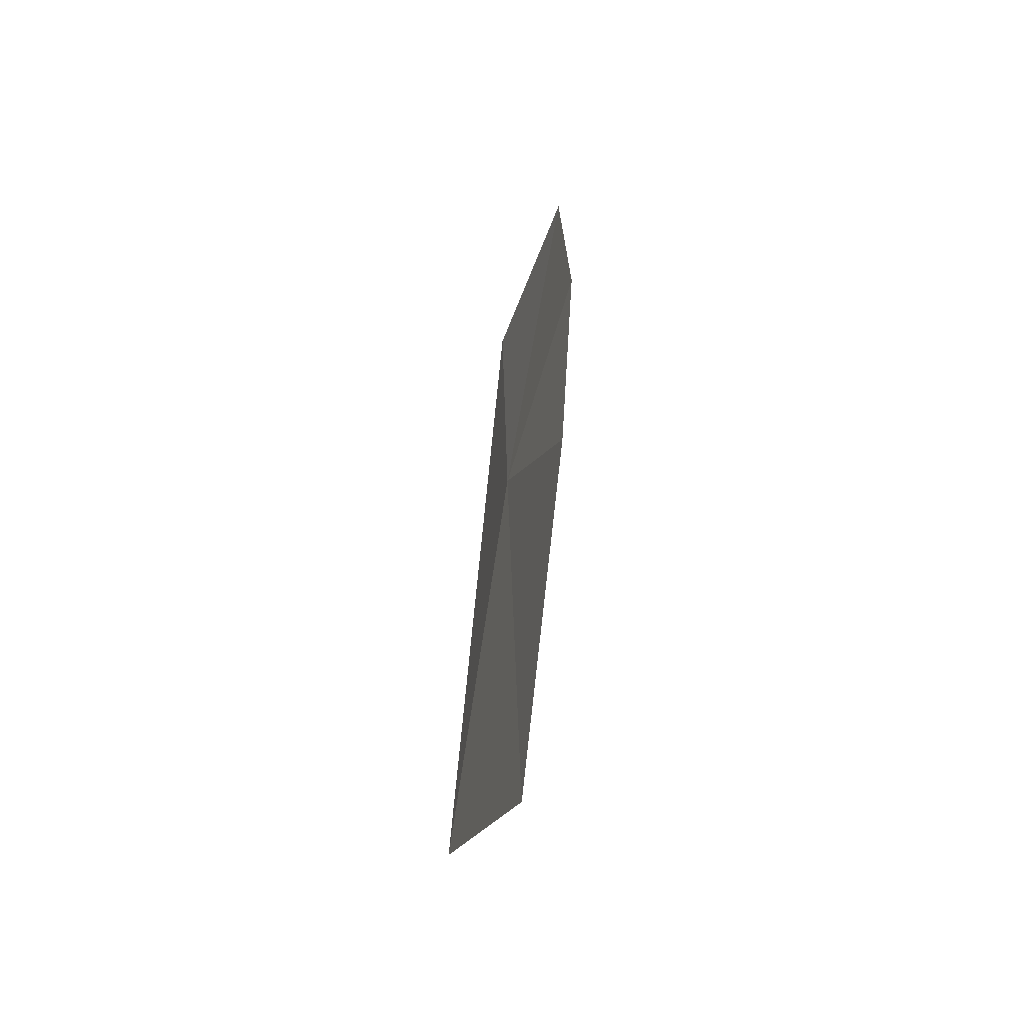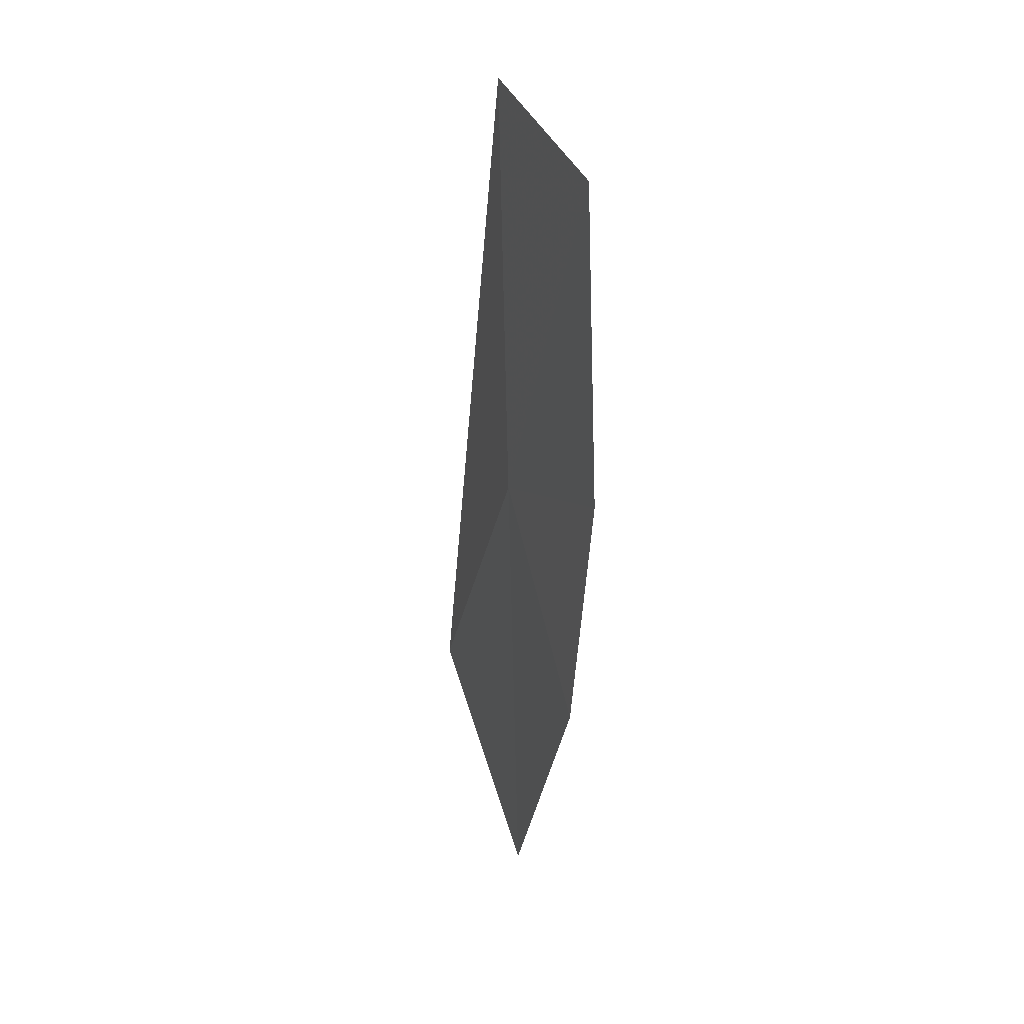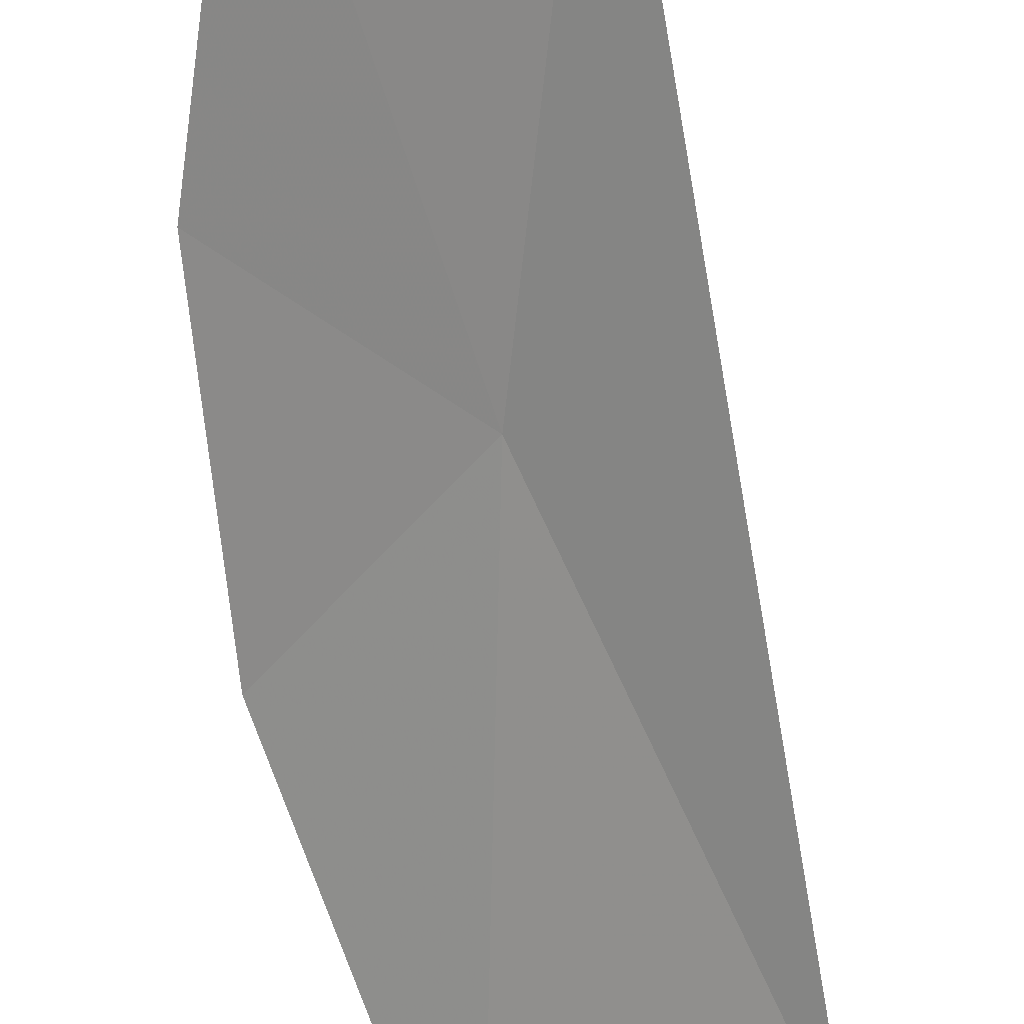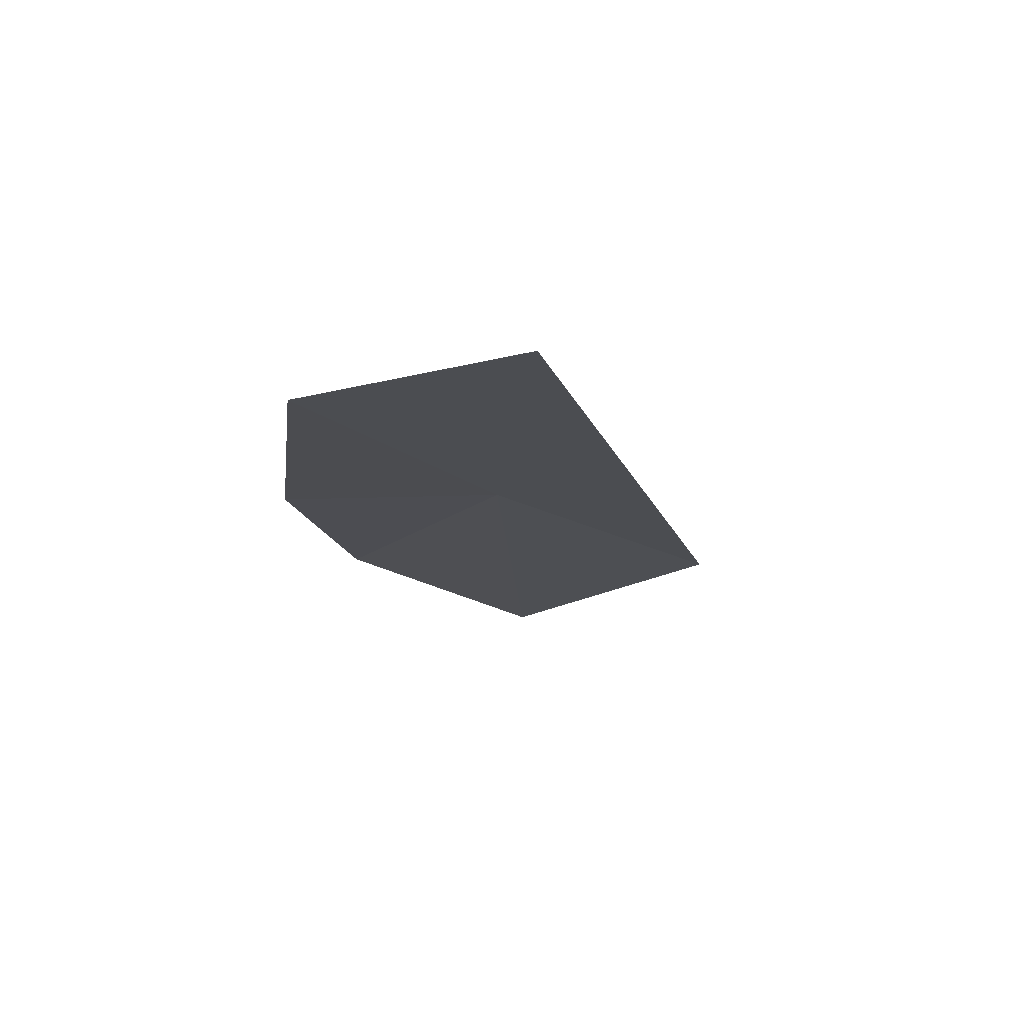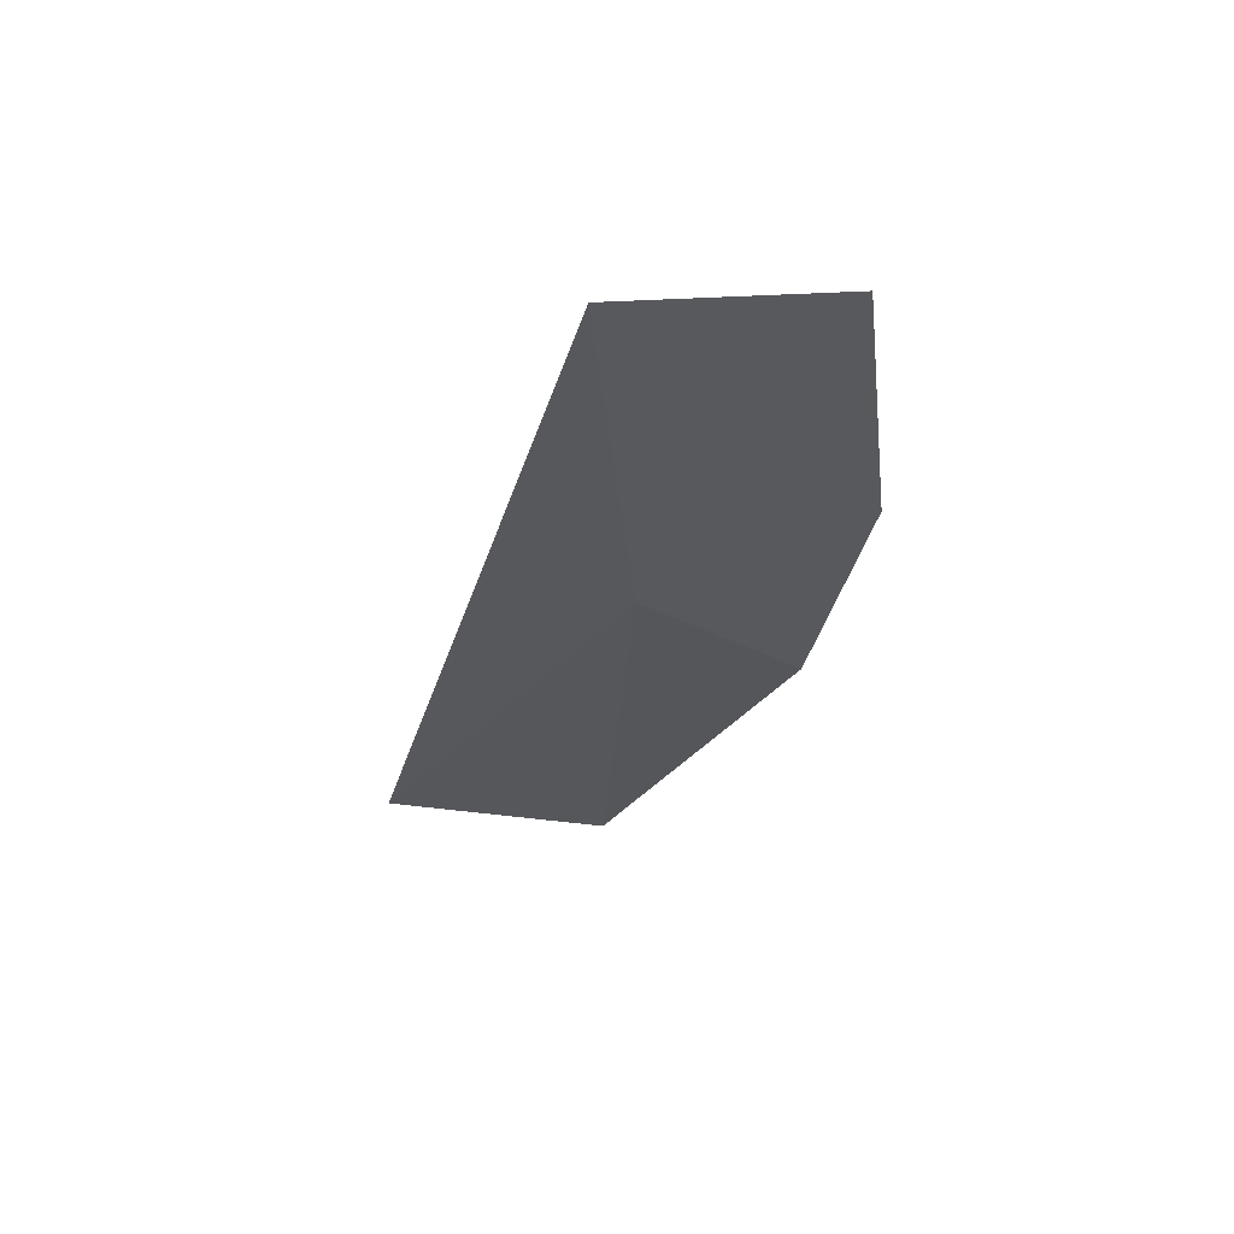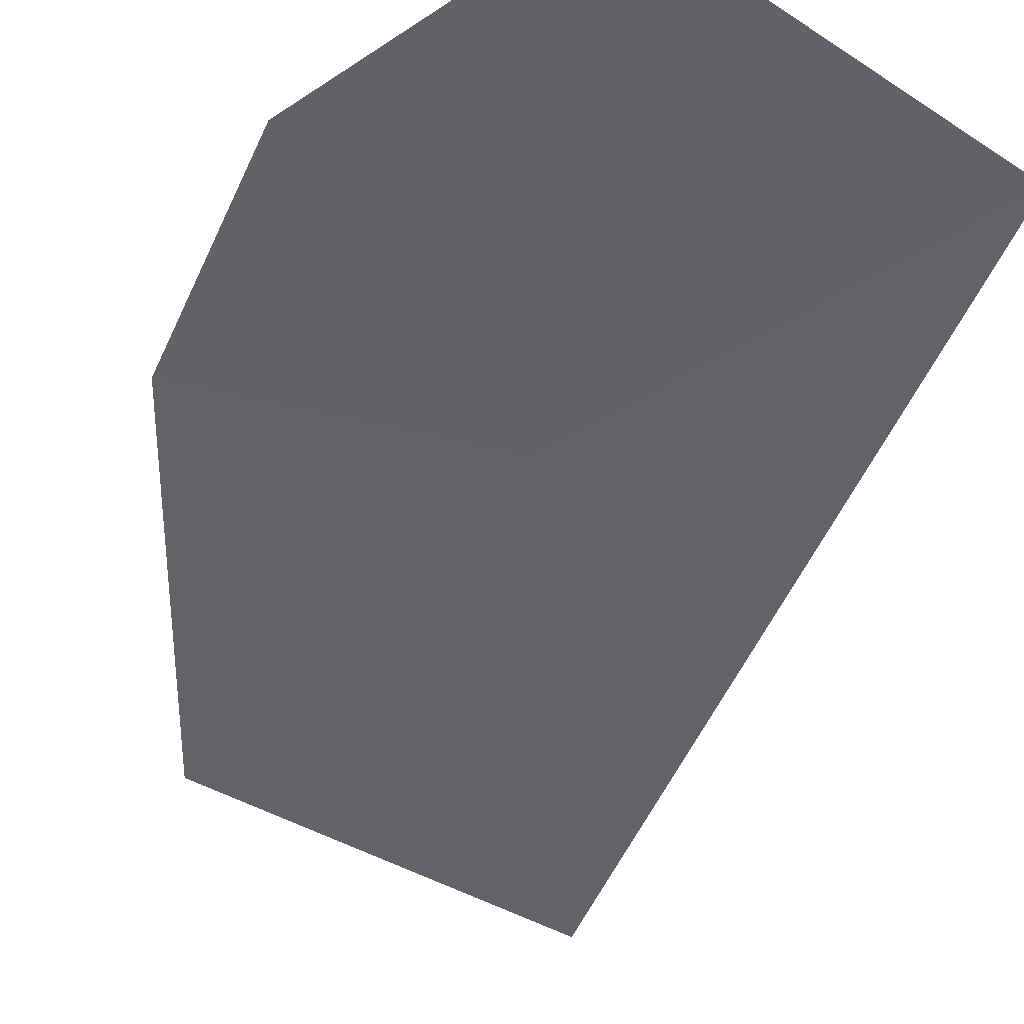
<metadata>
{"format":"obj","ext":"obj","renderer":"f3d","projection":"perspective","resolution":1024,"background":"white","views":[{"elev":-59.0,"azim":-142.0,"up":"+Z"},{"elev":25.5,"azim":-145.8,"up":"+Z"},{"elev":-70.4,"azim":-2.5,"up":"+Y"},{"elev":74.0,"azim":-40.5,"up":"+Z"},{"elev":59.7,"azim":133.4,"up":"+Z"},{"elev":-21.0,"azim":-26.5,"up":"+Y"}]}
</metadata>
<code>
v 13.44 28.13 50.02
v 14.2 27.53 48.71
v 13.55 28.04 51.69
v 13.48 28 48.05
v 12.9 28.49 49.27
v 12.84 28.51 51.5
v 12.73 28.61 50.3
f 1 2 4
f 1 4 5
f 1 6 3
f 1 7 6
f 1 5 7
f 1 3 2

</code>
